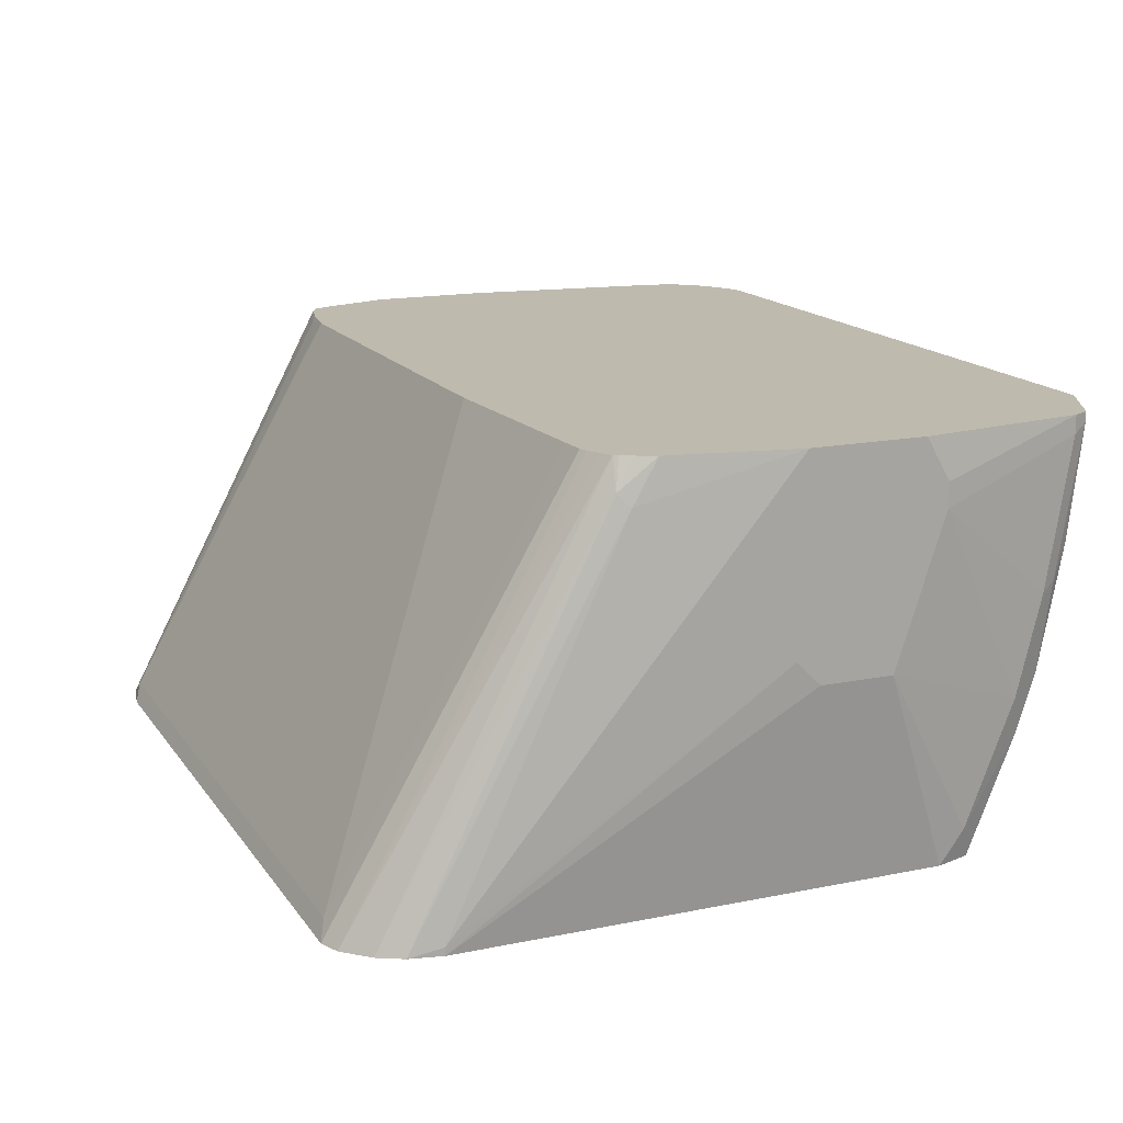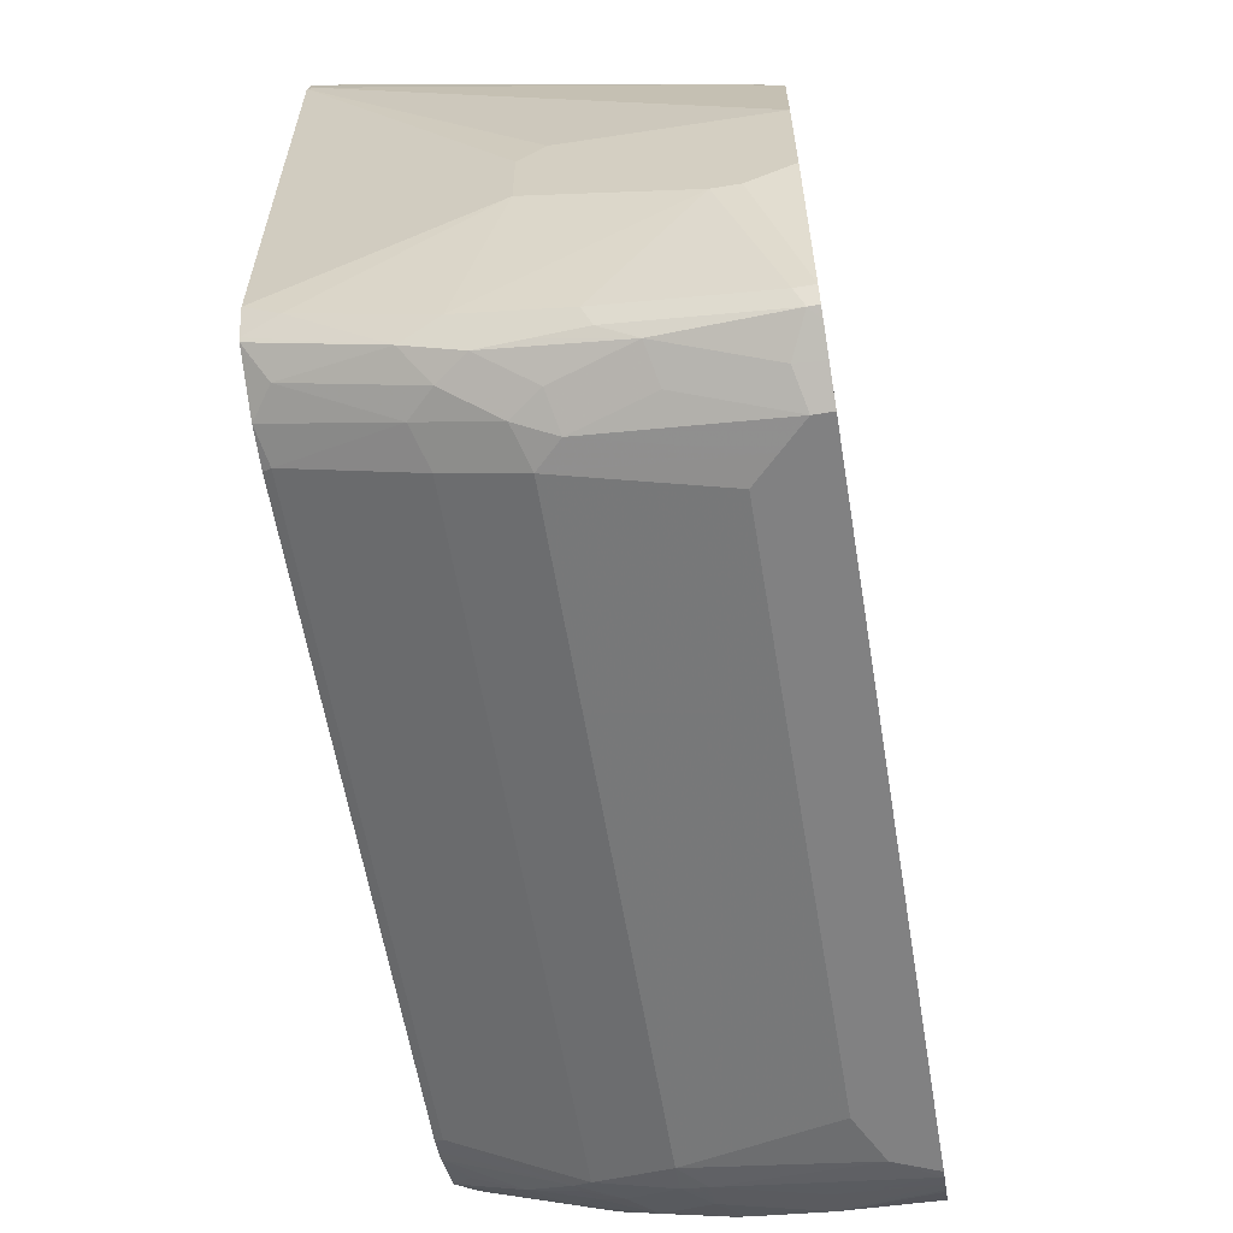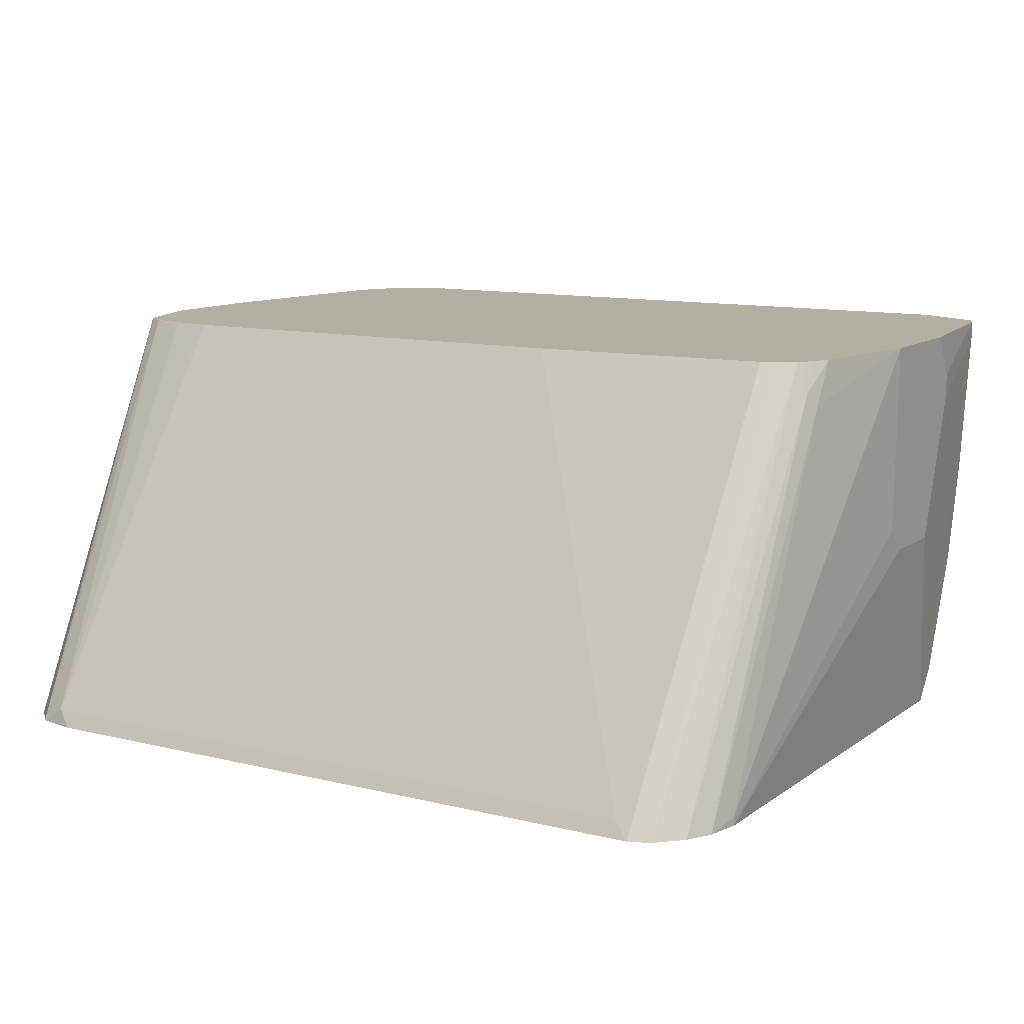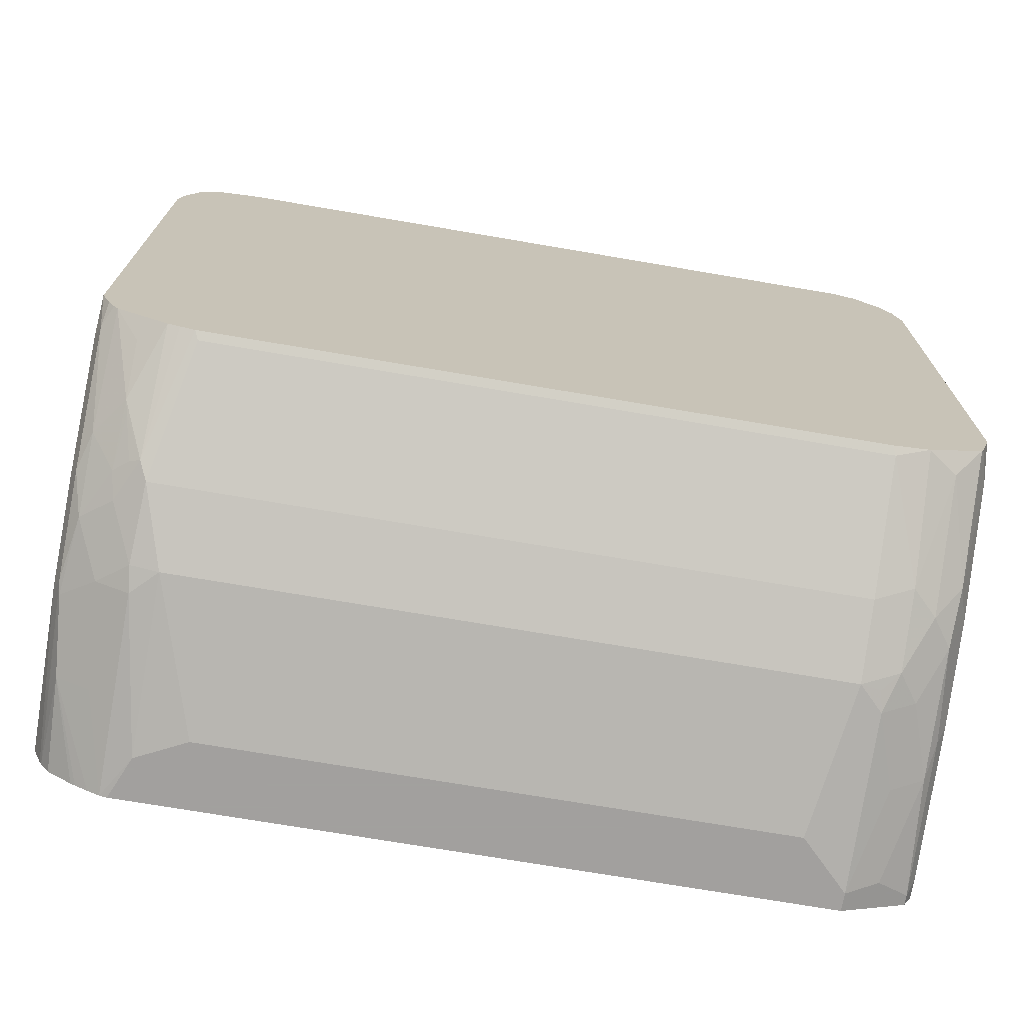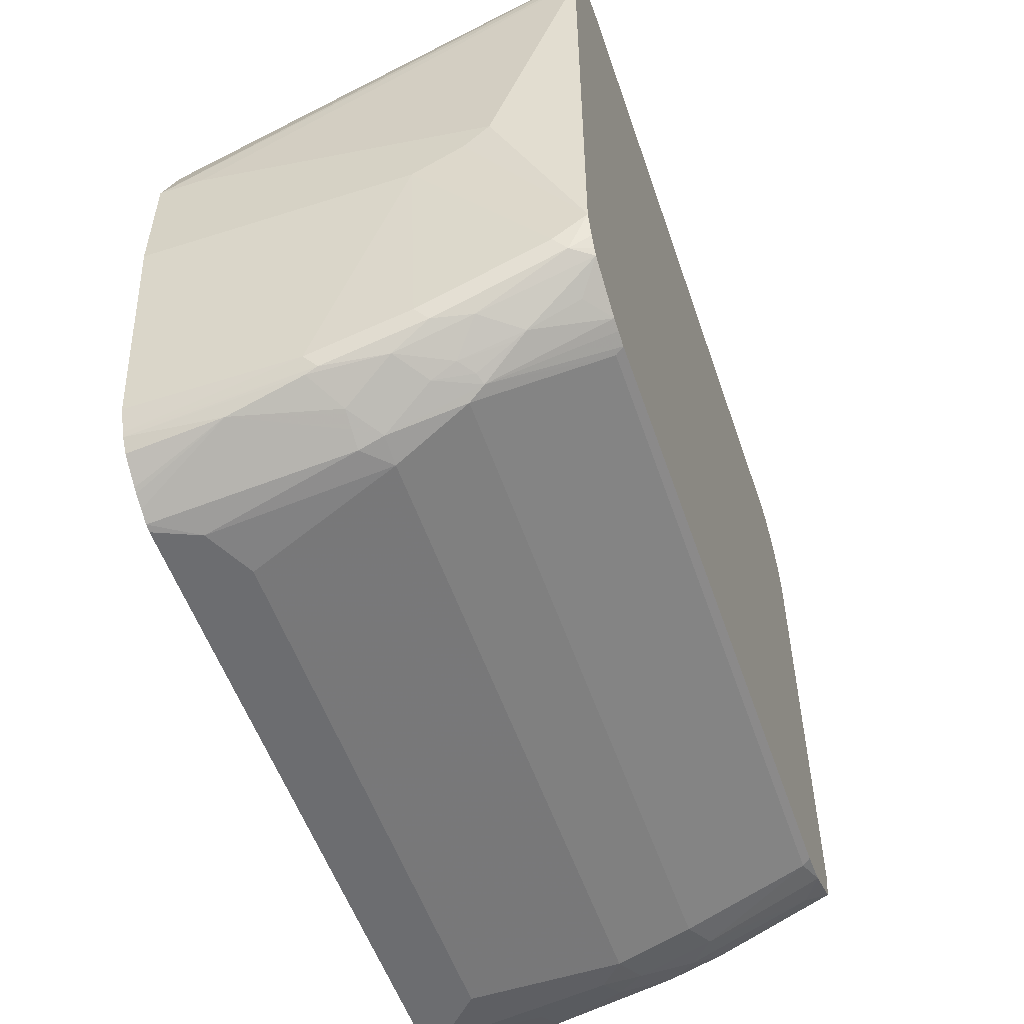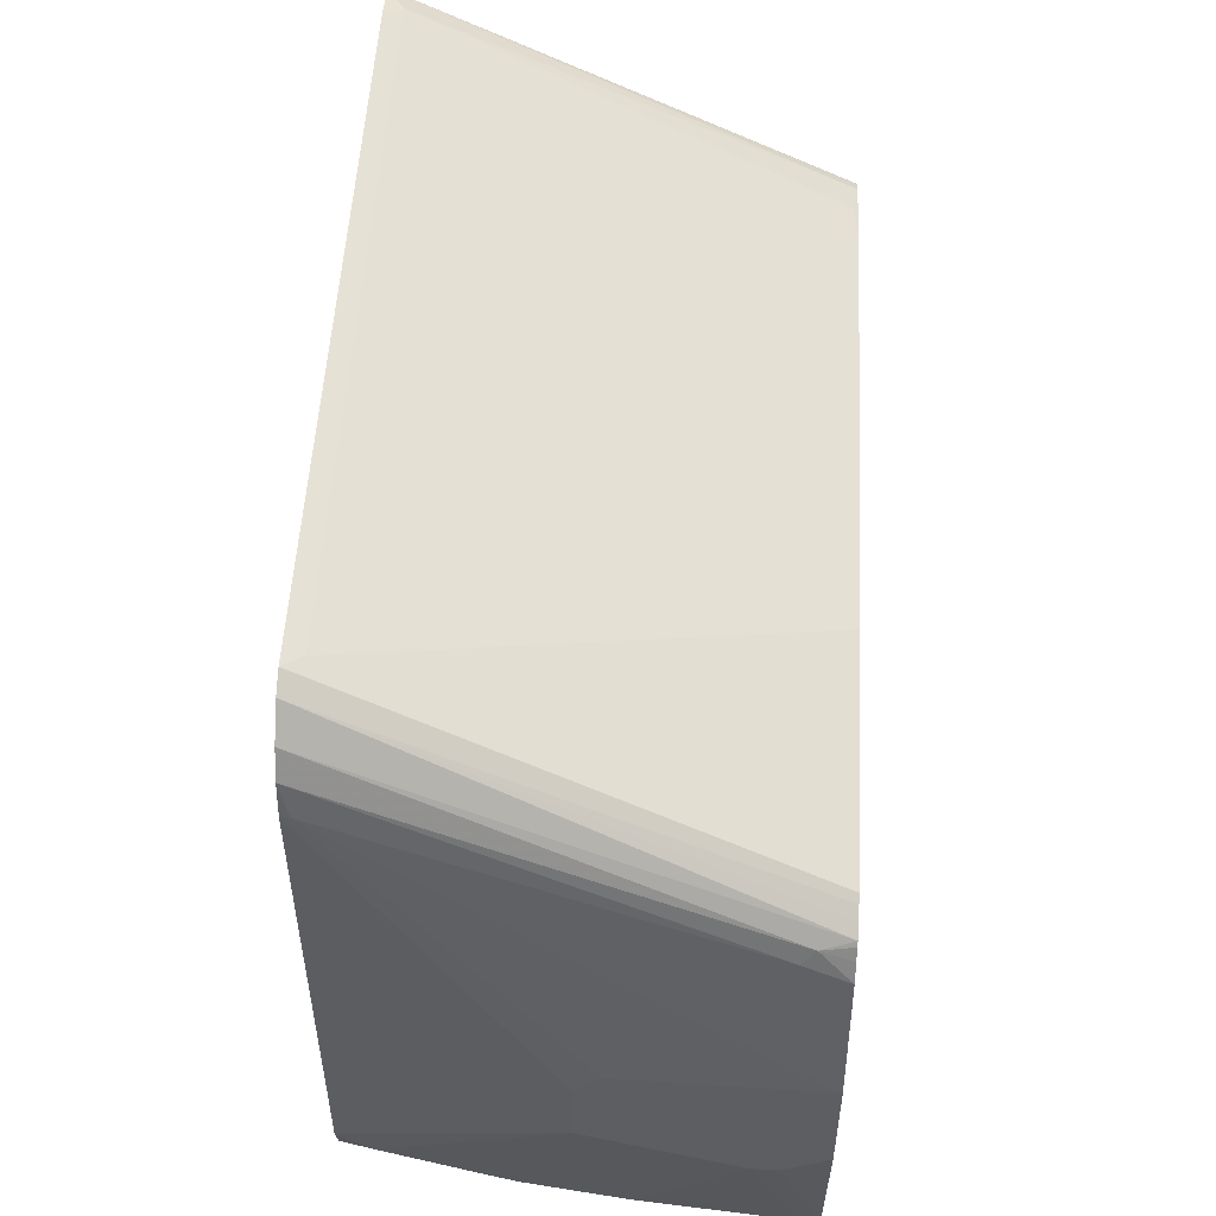
<metadata>
{"format":"obj","ext":"obj","renderer":"f3d","projection":"perspective","resolution":1024,"background":"white","views":[{"elev":15.7,"azim":66.8,"up":"+Y"},{"elev":-60.5,"azim":99.5,"up":"+Z"},{"elev":11.1,"azim":31.3,"up":"+Y"},{"elev":-71.9,"azim":-9.7,"up":"+Z"},{"elev":-54.0,"azim":-71.3,"up":"+Z"},{"elev":52.5,"azim":93.1,"up":"+Z"}]}
</metadata>
<code>
v -0.278 -0.393 -0.3119
v -0.2914 -0.3796 -0.3187
v -0.3117 -0.393 -0.3188
v 0.2913 -0.393 -0.3119
v -0.2589 -0.04609 -0.4955
v -0.2644 -0.06103 -0.4881
v -0.2948 -0.05085 -0.4983
v -0.3253 -0.04609 -0.5084
v 0.2779 -0.3796 -0.3187
v -0.3362 -0.04609 -0.5139
v -0.3386 -0.04609 -0.5155
v -0.332 -0.393 -0.3391
v 0.2917 -0.393 -0.3121
v 0.3044 -0.04609 -0.5071
v -0.2925 -0.04609 -0.5006
v 0.1071 -0.04609 -0.4955
v 0.282 -0.04609 -0.5057
v -0.3403 -0.04609 -0.518
v -0.3389 -0.04748 -0.5152
v -0.3457 -0.04609 -0.5288
v -0.3355 -0.3762 -0.3559
v -0.343 -0.393 -0.3688
v 0.3084 -0.393 -0.3188
v 0.3111 -0.04609 -0.5098
v -0.3661 -0.04609 -0.5898
v -0.3457 -0.3864 -0.3864
v -0.3457 -0.393 -0.3864
v 0.321 -0.04609 -0.5148
v 0.3286 -0.393 -0.3391
v 0.3312 -0.04609 -0.5202
v -0.3661 -0.04609 -0.6914
v -0.3661 -0.08138 -0.5898
v -0.3661 -0.3254 -0.6507
v -0.3457 -0.393 -0.7931
v 0.3398 -0.393 -0.3594
v 0.3406 -0.07119 -0.5186
v 0.3337 -0.04609 -0.5238
v -0.3661 -0.2644 -0.6914
v -0.3457 -0.04609 -0.8744
v -0.3661 -0.305 -0.671
v -0.3457 -0.366 -0.8134
v -0.3406 -0.3762 -0.8236
v -0.3383 -0.393 -0.8112
v 0.3457 -0.393 -0.3864
v 0.3457 -0.3864 -0.3864
v 0.3457 -0.08138 -0.5288
v 0.3387 -0.04609 -0.5338
v 0.3457 -0.04609 -0.5491
v -0.3457 -0.183 -0.8744
v -0.3457 -0.2644 -0.8541
v -0.3382 -0.04609 -0.893
v -0.3406 -0.2745 -0.8642
v -0.3322 -0.305 -0.8609
v -0.3296 -0.393 -0.8253
v -0.3331 -0.393 -0.8201
v 0.3457 -0.393 -0.7931
v 0.3661 -0.2237 -0.671
v 0.3661 -0.2034 -0.6507
v 0.3661 -0.04609 -0.6561
v -0.3406 -0.1932 -0.8846
v -0.3365 -0.04609 -0.8966
v -0.3322 -0.244 -0.8812
v -0.3118 -0.2847 -0.8812
v -0.3101 -0.3355 -0.8642
v -0.3101 -0.3762 -0.8439
v -0.2889 -0.393 -0.8457
v 0.3457 -0.366 -0.8134
v 0.3661 -0.2237 -0.7321
v 0.3372 -0.393 -0.8201
v 0.3661 -0.04609 -0.7524
v -0.3389 -0.183 -0.888
v -0.3292 -0.04609 -0.9073
v -0.3322 -0.122 -0.9015
v -0.3118 -0.2034 -0.9015
v -0.3076 -0.2644 -0.8897
v -0.2999 -0.2949 -0.8846
v -0.3076 -0.3254 -0.8694
v -0.2914 -0.2983 -0.888
v -0.2793 -0.393 -0.8482
v 0.3457 -0.2644 -0.8541
v 0.3355 -0.2949 -0.8642
v 0.3661 -0.1627 -0.7524
v 0.3355 -0.393 -0.8236
v 0.3661 -0.08138 -0.7727
v 0.3457 -0.04609 -0.8948
v -0.3093 -0.04609 -0.9214
v -0.3055 -0.04609 -0.9237
v -0.2953 -0.04609 -0.9291
v -0.305 -0.122 -0.9151
v -0.2983 -0.2034 -0.9083
v -0.2872 -0.2237 -0.91
v -0.2846 -0.2847 -0.8948
v -0.2644 -0.3864 -0.8541
v -0.2677 -0.393 -0.8507
v 0.3322 -0.2508 -0.8812
v 0.3355 -0.2136 -0.8846
v 0.3457 -0.183 -0.8744
v 0.3661 -0.1017 -0.7727
v 0.3152 -0.3762 -0.8439
v 0.3152 -0.2745 -0.8846
v 0.3287 -0.2677 -0.8778
v 0.332 -0.393 -0.8253
v 0.343 -0.04609 -0.9002
v 0.3457 -0.06103 -0.8948
v -0.2854 -0.04609 -0.9341
v -0.2846 -0.2034 -0.9151
v -0.2644 -0.2237 -0.9151
v 0.2644 -0.2847 -0.8948
v 0.2644 -0.3864 -0.8541
v 0.261 -0.393 -0.8507
v 0.3118 -0.2102 -0.9015
v 0.3322 -0.1492 -0.9015
v 0.3389 -0.1763 -0.888
v 0.3018 -0.393 -0.8404
v 0.2913 -0.393 -0.8457
v 0.2948 -0.2949 -0.8846
v 0.2948 -0.2338 -0.9049
v 0.3389 -0.05424 -0.9083
v 0.3389 -0.04609 -0.9083
v -0.2793 -0.04609 -0.9354
v -0.2644 -0.08138 -0.9354
v -0.2237 -0.1017 -0.9354
v 0.2644 -0.2237 -0.9151
v 0.2846 -0.2034 -0.9151
v 0.3253 -0.06103 -0.9151
v 0.305 -0.1424 -0.9151
v 0.2846 -0.06103 -0.9354
v 0.3118 -0.06779 -0.9219
v 0.2813 -0.2203 -0.9117
v 0.3308 -0.04609 -0.9124
v 0.2846 -0.04609 -0.9354
v 0.244 -0.1017 -0.9354
v 0.2644 -0.08138 -0.9354
v 0.2901 -0.04609 -0.9327
v 0.3104 -0.04609 -0.9226
f 76 78 77
f 75 78 76
f 75 91 78
f 74 91 75
f 74 90 91
f 73 90 74
f 73 87 88
f 73 88 89
f 72 86 73
f 70 84 85
f 71 73 74
f 73 86 87
f 73 89 90
f 78 91 92
f 81 99 100
f 78 93 94
f 78 94 79
f 80 81 95
f 80 95 96
f 80 96 97
f 80 97 98
f 80 98 82
f 81 83 99
f 81 100 101
f 81 101 95
f 84 104 85
f 69 83 81
f 83 102 99
f 84 98 104
f 78 92 93
f 68 80 82
f 56 67 68
f 67 69 81
f 52 60 62
f 85 104 103
f 52 62 53
f 53 62 63
f 53 63 64
f 53 64 54
f 54 64 65
f 54 65 66
f 56 69 67
f 57 68 82
f 57 82 98
f 57 98 84
f 57 84 70
f 57 70 59
f 67 81 80
f 57 59 58
f 60 71 62
f 61 72 73
f 61 73 71
f 62 71 74
f 62 74 75
f 62 75 63
f 63 75 76
f 63 76 77
f 63 77 64
f 64 77 78
f 64 78 66
f 64 66 65
f 66 78 79
f 67 80 68
f 60 61 71
f 88 105 89
f 120 127 133
f 89 106 90
f 109 116 115
f 109 115 110
f 111 117 124
f 111 124 126
f 111 126 112
f 112 125 118
f 112 118 113
f 112 126 127
f 112 127 128
f 112 128 125
f 116 123 117
f 117 123 129
f 117 129 124
f 118 125 130
f 108 116 109
f 118 130 119
f 120 133 132
f 120 132 122
f 120 122 121
f 123 132 133
f 123 133 124
f 123 124 129
f 124 133 127
f 124 127 126
f 125 128 130
f 127 131 134
f 127 134 135
f 127 135 128
f 128 135 130
f 51 61 60
f 120 131 127
f 89 105 106
f 108 123 116
f 107 122 132
f 90 106 91
f 91 106 107
f 91 107 92
f 92 107 123
f 92 123 108
f 92 108 109
f 92 109 93
f 93 109 110
f 93 110 94
f 95 101 100
f 95 100 111
f 95 111 112
f 95 112 96
f 96 112 113
f 107 132 123
f 96 113 97
f 97 104 98
f 99 114 115
f 99 115 116
f 99 116 100
f 99 102 114
f 100 116 117
f 100 117 111
f 103 118 119
f 103 104 118
f 104 113 118
f 105 120 121
f 105 121 106
f 106 121 107
f 107 121 122
f 97 113 104
f 50 60 52
f 25 38 40
f 49 51 60
f 3 11 12
f 4 13 14
f 4 14 9
f 5 15 7
f 5 7 6
f 5 16 17
f 5 17 14
f 5 14 24
f 5 24 28
f 5 28 30
f 5 30 37
f 5 37 47
f 5 47 48
f 5 48 59
f 5 59 70
f 5 70 85
f 5 85 103
f 5 103 119
f 5 119 130
f 5 130 135
f 5 135 134
f 5 134 131
f 5 131 120
f 5 120 105
f 5 105 88
f 5 88 87
f 5 87 86
f 5 86 72
f 5 72 61
f 3 10 11
f 3 8 10
f 2 9 16
f 2 8 3
f 49 60 50
f 1 2 3
f 1 3 12
f 1 12 22
f 1 22 27
f 1 27 34
f 1 34 43
f 1 43 55
f 1 55 54
f 1 54 66
f 1 66 79
f 1 79 94
f 1 94 110
f 1 110 115
f 5 61 51
f 1 115 114
f 1 102 83
f 1 83 69
f 1 69 56
f 1 56 44
f 1 44 35
f 1 35 29
f 1 29 23
f 1 23 13
f 1 13 4
f 1 4 9
f 1 9 2
f 2 5 6
f 2 6 7
f 2 7 8
f 1 114 102
f 5 51 39
f 2 16 5
f 5 31 25
f 30 36 37
f 31 39 49
f 31 49 38
f 33 40 34
f 34 41 42
f 34 42 43
f 34 40 41
f 35 44 45
f 35 45 46
f 35 46 36
f 36 47 37
f 36 46 48
f 36 48 47
f 38 50 41
f 29 36 30
f 38 41 40
f 41 50 52
f 41 52 42
f 42 52 53
f 42 53 54
f 42 54 55
f 42 55 43
f 44 56 68
f 44 68 57
f 44 57 58
f 44 58 45
f 45 58 59
f 45 59 46
f 5 39 31
f 46 59 48
f 39 51 49
f 29 35 36
f 38 49 50
f 27 33 34
f 5 25 20
f 5 18 11
f 5 11 10
f 5 10 8
f 5 8 15
f 7 15 8
f 9 14 17
f 9 17 16
f 11 18 19
f 11 19 12
f 12 19 18
f 12 18 20
f 12 20 21
f 12 21 22
f 13 23 24
f 5 20 18
f 25 40 33
f 20 25 22
f 20 22 21
f 22 25 26
f 22 26 27
f 23 28 24
f 23 29 30
f 23 30 28
f 25 31 38
f 13 24 14
f 25 33 32
f 25 32 27
f 25 27 26
f 27 32 33

</code>
